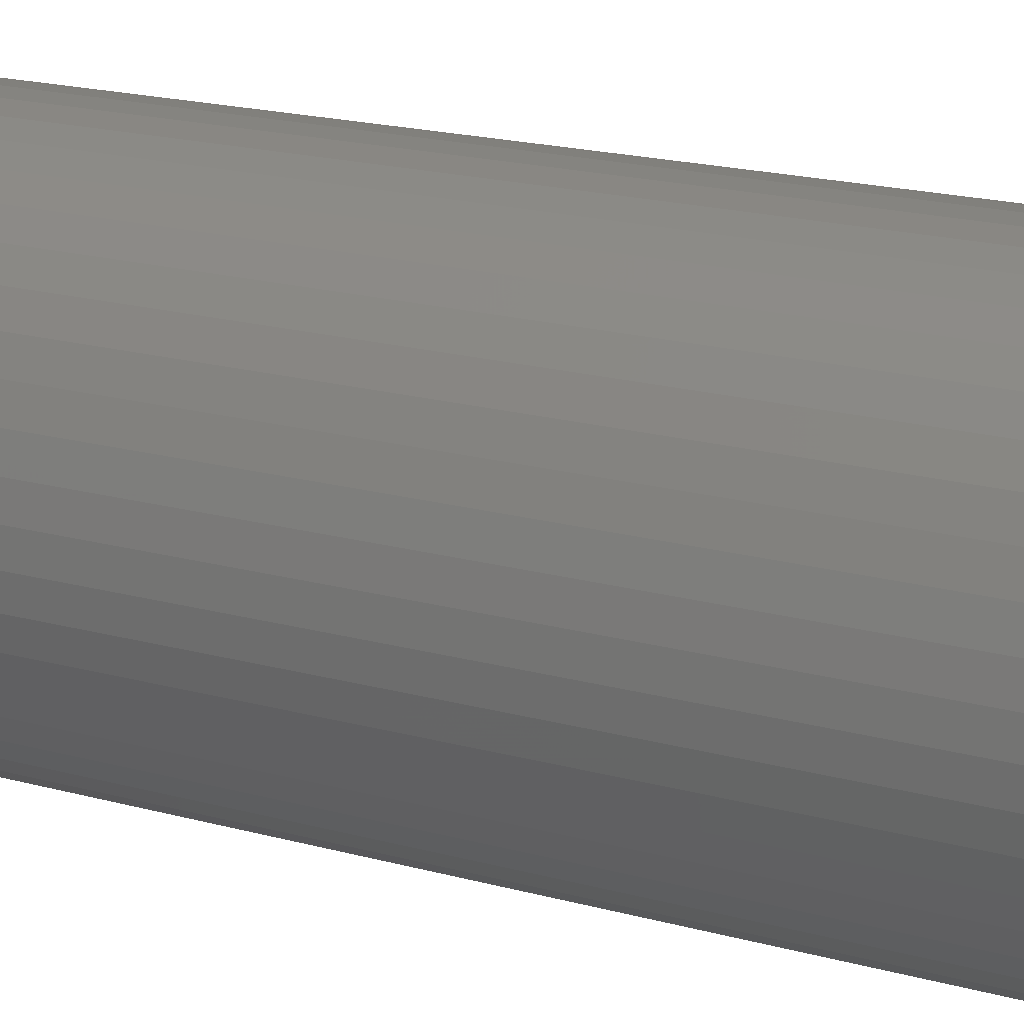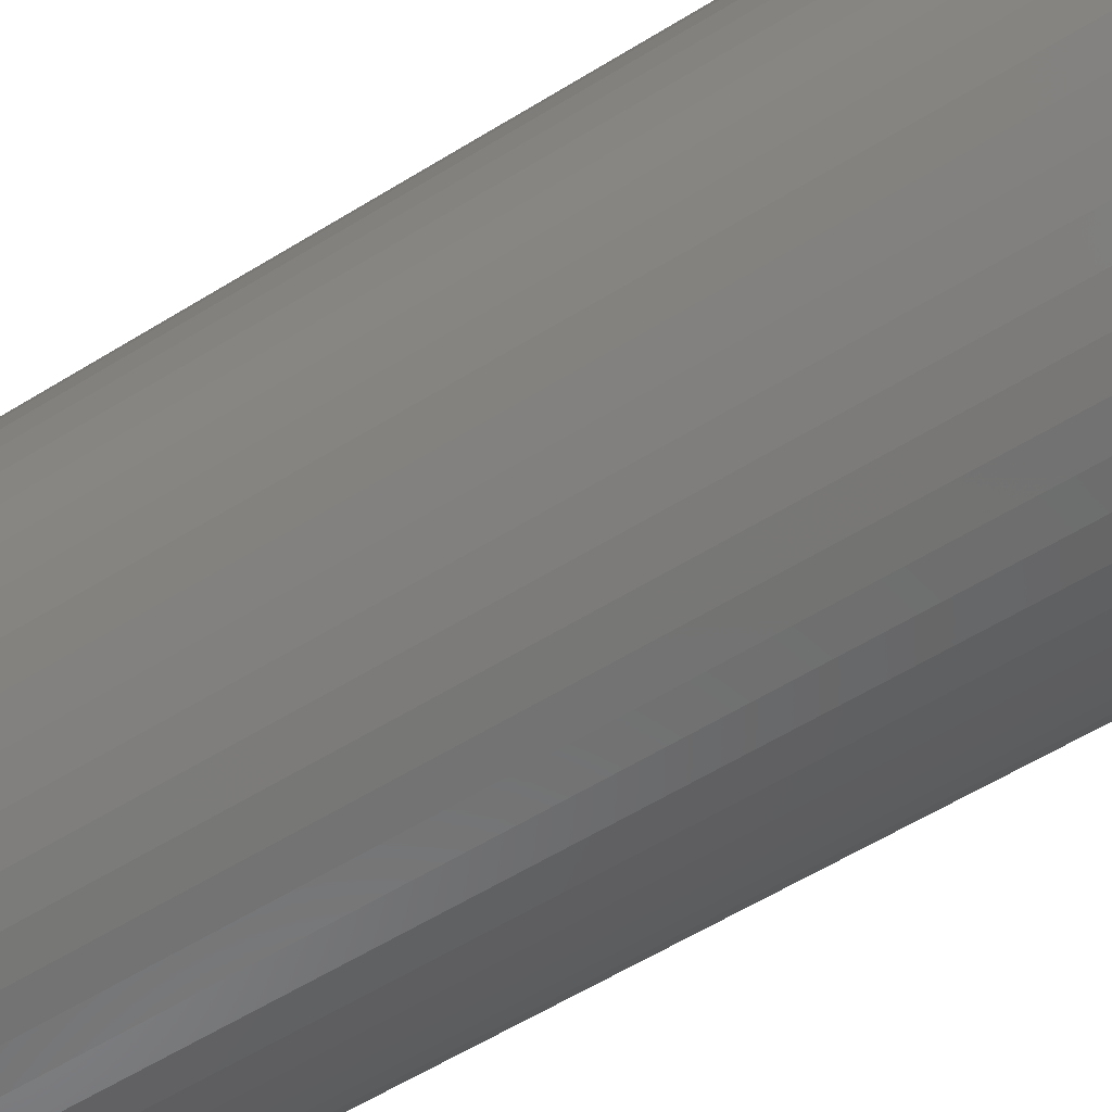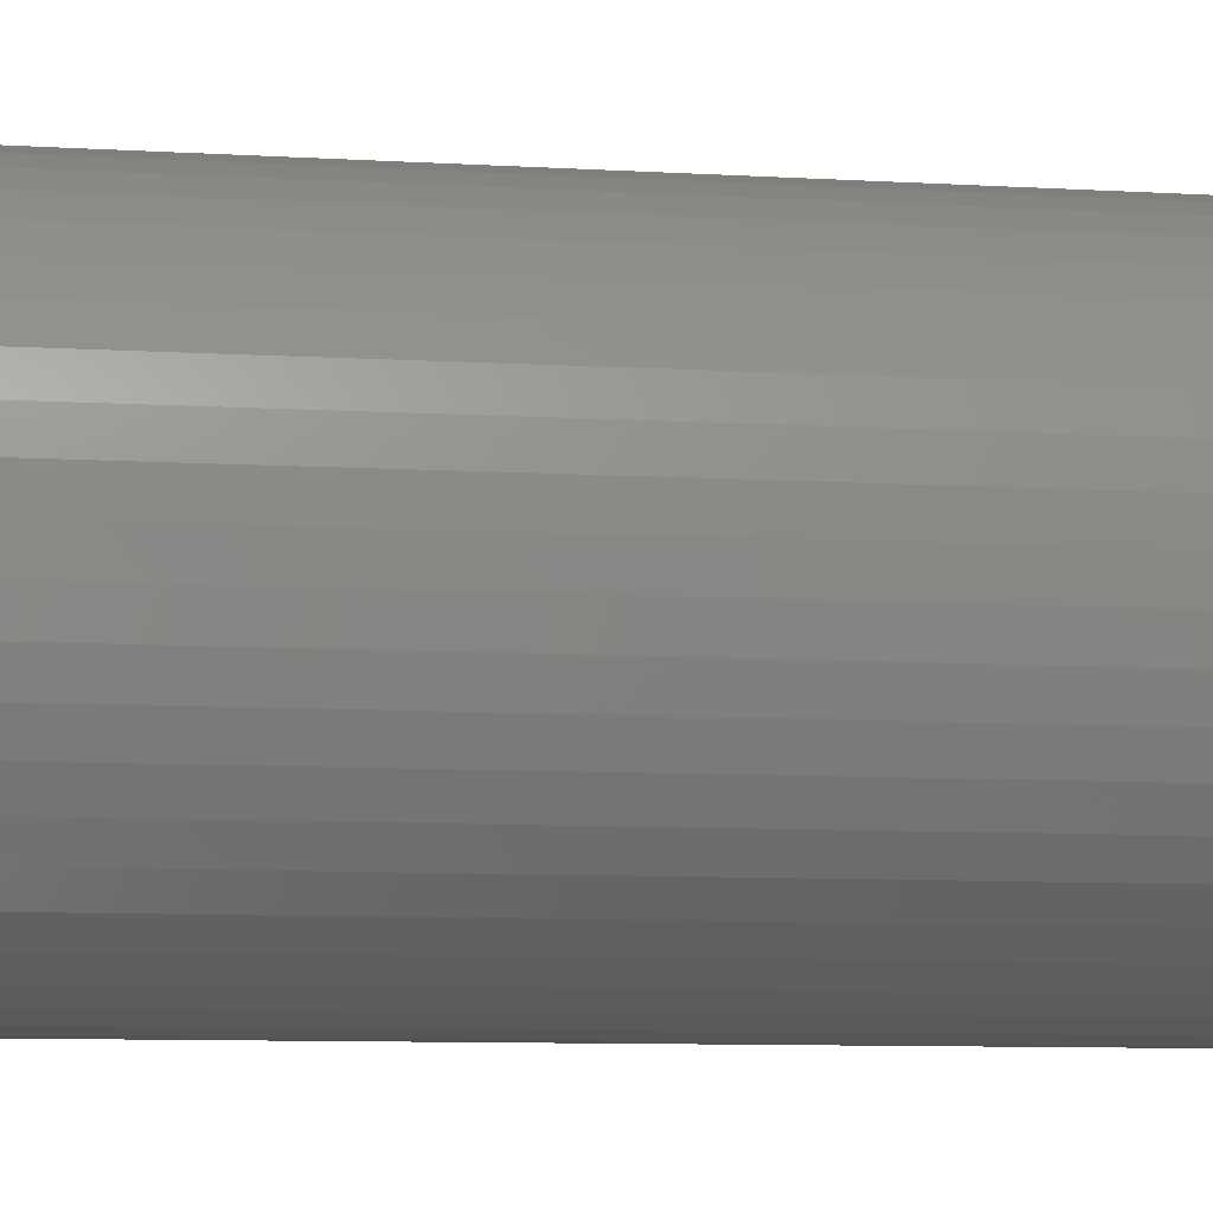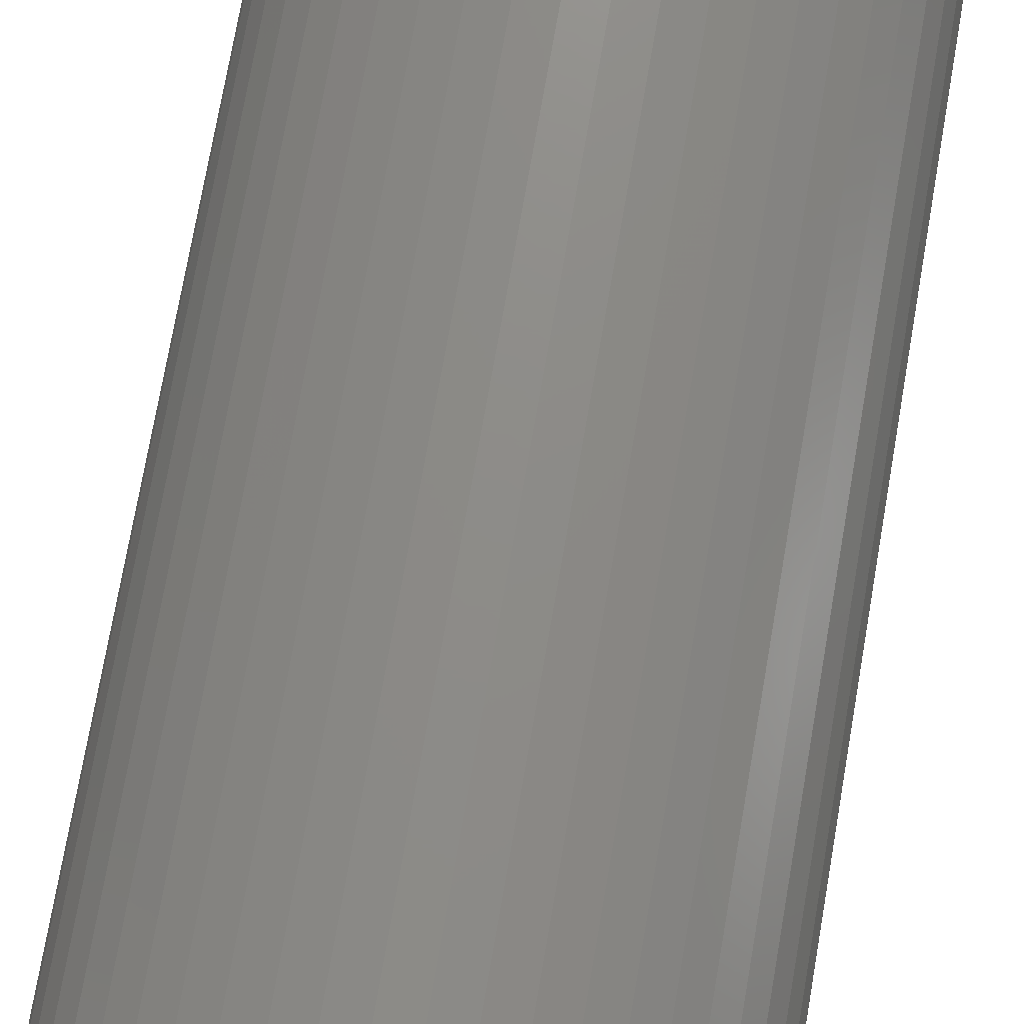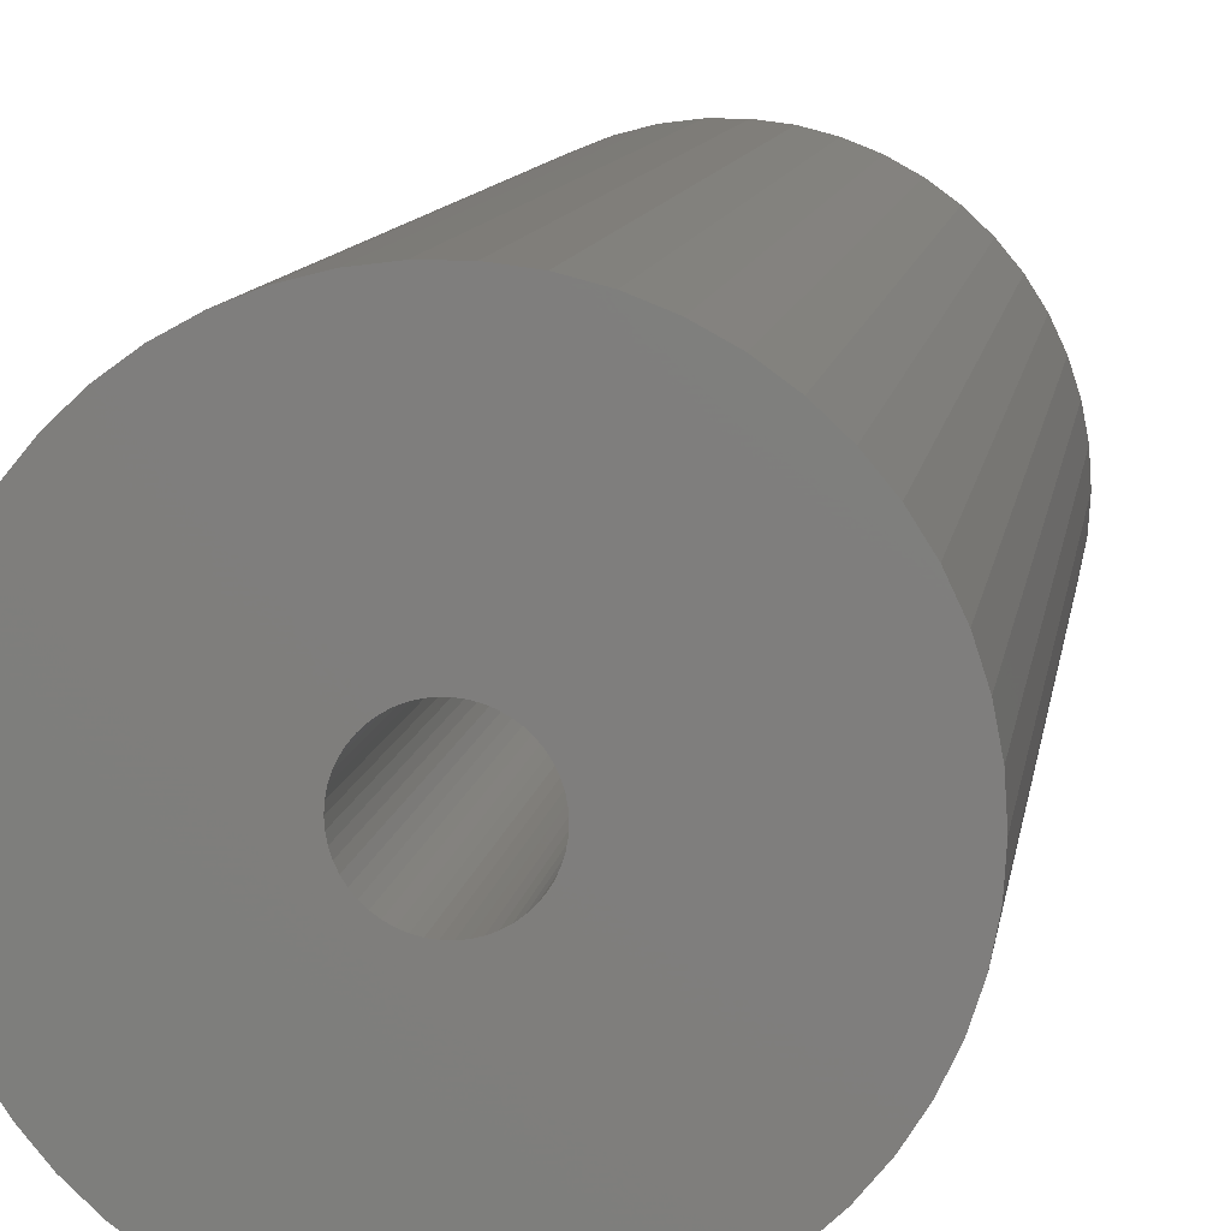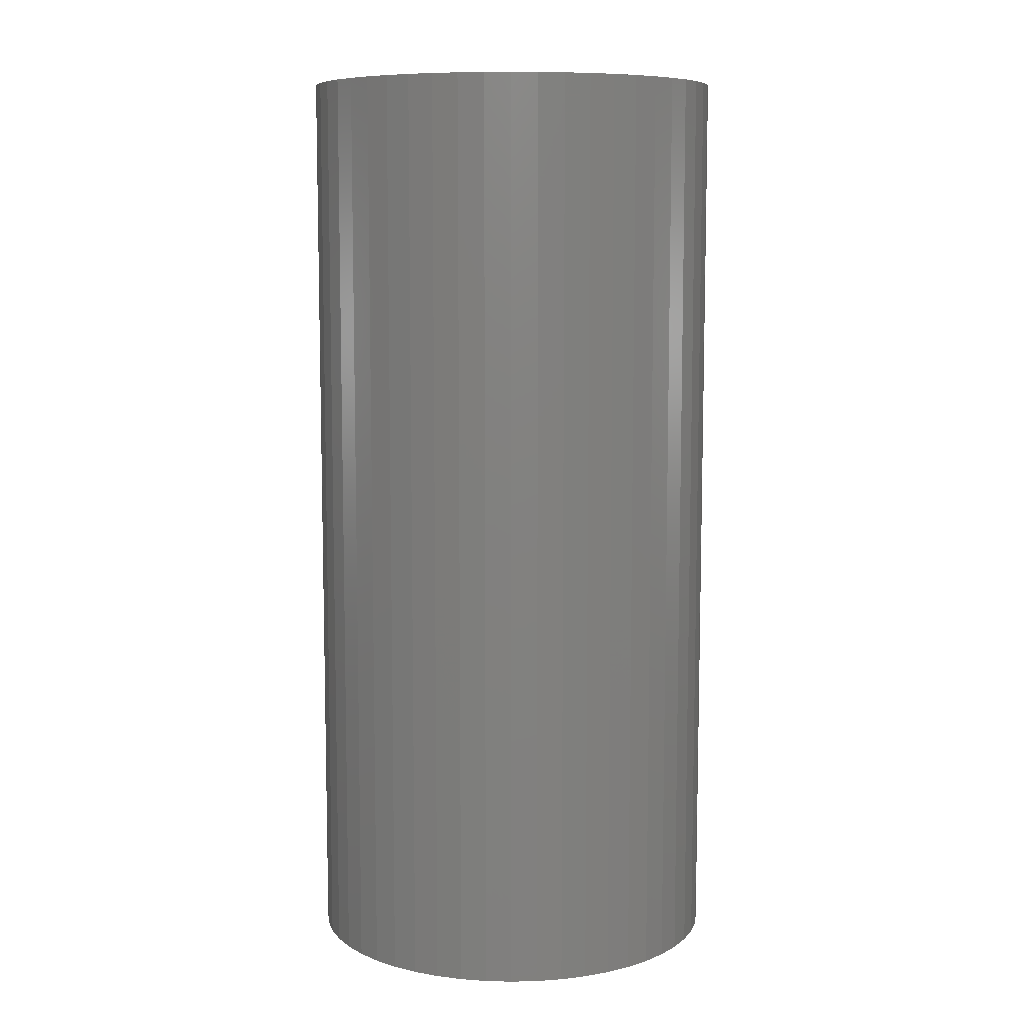
<metadata>
{"format":"stl","ext":"stl","renderer":"f3d","projection":"perspective","resolution":1024,"background":"white","views":[{"elev":19.9,"azim":116.6,"up":"+Y"},{"elev":-59.3,"azim":122.4,"up":"+Y"},{"elev":-8.5,"azim":-99.5,"up":"+Y"},{"elev":74.7,"azim":9.9,"up":"+Y"},{"elev":9.6,"azim":-172.1,"up":"+Y"},{"elev":8.5,"azim":-118.6,"up":"+Z"}]}
</metadata>
<code>
# stl→obj: 200 verts, 400 faces
v 22.5 0 49.5
v 22.32 2.82 -49.5
v 22.32 2.82 49.5
v 22.5 0 -49.5
v -22.5 0 -49.5
v -22.32 2.82 49.5
v -22.32 2.82 -49.5
v -22.5 0 49.5
v 1.413 22.46 -49.5
v -1.413 22.46 49.5
v 1.413 22.46 49.5
v -1.413 22.46 -49.5
v -1.413 -22.46 -49.5
v 1.413 -22.46 49.5
v -1.413 -22.46 49.5
v 1.413 -22.46 -49.5
v 16.4 15.4 -49.5
v 14.34 17.34 49.5
v 16.4 15.4 49.5
v 14.34 17.34 -49.5
v -14.34 17.34 -49.5
v -16.4 15.4 49.5
v -14.34 17.34 49.5
v -16.4 15.4 -49.5
v -6.953 21.4 -49.5
v -9.58 20.36 49.5
v -6.953 21.4 49.5
v -9.58 20.36 -49.5
v 20.92 8.283 49.5
v 19.72 10.84 -49.5
v 19.72 10.84 49.5
v 20.92 8.283 -49.5
v 9.58 20.36 -49.5
v 6.953 21.4 49.5
v 9.58 20.36 49.5
v 6.953 21.4 -49.5
v 12.06 19 -49.5
v 12.06 19 49.5
v -20.92 8.283 -49.5
v -19.72 10.84 49.5
v -19.72 10.84 -49.5
v -20.92 8.283 49.5
v 5 0 49.5
v 4.961 0.6267 49.5
v 21.79 5.596 49.5
v 22.32 -2.82 49.5
v 4.843 1.243 49.5
v 4.961 -0.6267 49.5
v 4.649 1.841 49.5
v 21.79 -5.596 49.5
v 4.382 2.409 49.5
v 18.2 13.23 49.5
v 4.843 -1.243 49.5
v 4.045 2.939 49.5
v 20.92 -8.283 49.5
v 3.645 3.423 49.5
v 4.649 -1.841 49.5
v 3.187 3.853 49.5
v 19.72 -10.84 49.5
v 2.679 4.222 49.5
v 4.382 -2.409 49.5
v 2.129 4.524 49.5
v 18.2 -13.23 49.5
v 4.045 -2.939 49.5
v 1.545 4.755 49.5
v 4.216 22.1 49.5
v 0.9369 4.911 49.5
v 0.314 4.99 49.5
v -0.314 4.99 49.5
v -0.9369 4.911 49.5
v -4.216 22.1 49.5
v -1.545 4.755 49.5
v -2.129 4.524 49.5
v -2.679 4.222 49.5
v -12.06 19 49.5
v -3.187 3.853 49.5
v -3.645 3.423 49.5
v -4.045 2.939 49.5
v -18.2 13.23 49.5
v 16.4 -15.4 49.5
v 3.645 -3.423 49.5
v 14.34 -17.34 49.5
v 3.187 -3.853 49.5
v 12.06 -19 49.5
v 2.679 -4.222 49.5
v 9.58 -20.36 49.5
v 2.129 -4.524 49.5
v 6.953 -21.4 49.5
v 1.545 -4.755 49.5
v 4.216 -22.1 49.5
v 0.9369 -4.911 49.5
v 0.314 -4.99 49.5
v -0.314 -4.99 49.5
v -0.9369 -4.911 49.5
v -4.216 -22.1 49.5
v -1.545 -4.755 49.5
v -6.953 -21.4 49.5
v -2.129 -4.524 49.5
v -9.58 -20.36 49.5
v -2.679 -4.222 49.5
v -12.06 -19 49.5
v -3.187 -3.853 49.5
v -14.34 -17.34 49.5
v -3.645 -3.423 49.5
v -16.4 -15.4 49.5
v -4.045 -2.939 49.5
v -18.2 -13.23 49.5
v -4.382 -2.409 49.5
v -19.72 -10.84 49.5
v -4.649 -1.841 49.5
v -20.92 -8.283 49.5
v -4.843 -1.243 49.5
v -21.79 -5.596 49.5
v -4.961 -0.6267 49.5
v -22.32 -2.82 49.5
v -5 0 49.5
v -4.382 2.409 49.5
v -4.649 1.841 49.5
v -4.843 1.243 49.5
v -21.79 5.596 49.5
v -4.961 0.6267 49.5
v -4.216 22.1 -49.5
v -20.92 -8.283 -49.5
v -21.79 -5.596 -49.5
v 6.953 -21.4 -49.5
v 9.58 -20.36 -49.5
v 21.79 5.596 -49.5
v 18.2 13.23 -49.5
v 4.216 22.1 -49.5
v -18.2 13.23 -49.5
v -21.79 5.596 -49.5
v -12.06 19 -49.5
v 22.32 -2.82 -49.5
v 12.06 -19 -49.5
v 14.34 -17.34 -49.5
v 16.4 -15.4 -49.5
v 20.92 -8.283 -49.5
v 19.72 -10.84 -49.5
v 21.79 -5.596 -49.5
v 18.2 -13.23 -49.5
v -16.4 -15.4 -49.5
v -14.34 -17.34 -49.5
v -18.2 -13.23 -49.5
v -19.72 -10.84 -49.5
v 5 0 -49.5
v 4.961 -0.6267 -49.5
v 4.843 -1.243 -49.5
v 4.961 0.6267 -49.5
v 4.649 -1.841 -49.5
v 4.382 -2.409 -49.5
v 4.843 1.243 -49.5
v 4.045 -2.939 -49.5
v 3.645 -3.423 -49.5
v 4.649 1.841 -49.5
v 3.187 -3.853 -49.5
v 2.679 -4.222 -49.5
v 4.382 2.409 -49.5
v 2.129 -4.524 -49.5
v 4.045 2.939 -49.5
v 1.545 -4.755 -49.5
v 4.216 -22.1 -49.5
v 0.9369 -4.911 -49.5
v 0.314 -4.99 -49.5
v -0.314 -4.99 -49.5
v -0.9369 -4.911 -49.5
v -4.216 -22.1 -49.5
v -1.545 -4.755 -49.5
v -6.953 -21.4 -49.5
v -2.129 -4.524 -49.5
v -9.58 -20.36 -49.5
v -2.679 -4.222 -49.5
v -12.06 -19 -49.5
v -3.187 -3.853 -49.5
v -3.645 -3.423 -49.5
v -4.045 -2.939 -49.5
v 3.645 3.423 -49.5
v 3.187 3.853 -49.5
v 2.679 4.222 -49.5
v 2.129 4.524 -49.5
v 1.545 4.755 -49.5
v 0.9369 4.911 -49.5
v 0.314 4.99 -49.5
v -0.314 4.99 -49.5
v -0.9369 4.911 -49.5
v -1.545 4.755 -49.5
v -2.129 4.524 -49.5
v -2.679 4.222 -49.5
v -3.187 3.853 -49.5
v -3.645 3.423 -49.5
v -4.045 2.939 -49.5
v -4.382 2.409 -49.5
v -4.649 1.841 -49.5
v -4.843 1.243 -49.5
v -4.961 0.6267 -49.5
v -5 0 -49.5
v -4.382 -2.409 -49.5
v -4.649 -1.841 -49.5
v -4.843 -1.243 -49.5
v -4.961 -0.6267 -49.5
v -22.32 -2.82 -49.5
f 1 2 3
f 2 1 4
f 5 6 7
f 6 5 8
f 9 10 11
f 10 9 12
f 13 14 15
f 14 13 16
f 17 18 19
f 18 17 20
f 21 22 23
f 22 21 24
f 25 26 27
f 26 25 28
f 29 30 31
f 30 29 32
f 33 34 35
f 34 33 36
f 37 35 38
f 35 37 33
f 39 40 41
f 40 39 42
f 43 1 3
f 44 3 45
f 1 43 46
f 47 45 29
f 48 46 43
f 49 29 31
f 46 48 50
f 51 31 52
f 53 50 48
f 54 52 19
f 50 53 55
f 56 19 18
f 57 55 53
f 58 18 38
f 55 57 59
f 60 38 35
f 61 59 57
f 62 35 34
f 59 61 63
f 64 63 61
f 3 44 43
f 45 47 44
f 29 49 47
f 31 51 49
f 65 34 66
f 52 54 51
f 19 56 54
f 18 58 56
f 38 60 58
f 35 62 60
f 34 65 62
f 67 66 11
f 66 67 65
f 11 68 67
f 11 69 68
f 10 69 11
f 69 10 70
f 71 70 10
f 70 71 72
f 27 72 71
f 72 27 73
f 26 73 27
f 73 26 74
f 75 74 26
f 74 75 76
f 23 76 75
f 76 23 77
f 22 77 23
f 77 22 78
f 79 78 22
f 63 64 80
f 81 80 64
f 80 81 82
f 83 82 81
f 82 83 84
f 85 84 83
f 84 85 86
f 87 86 85
f 86 87 88
f 89 88 87
f 88 89 90
f 91 90 89
f 90 91 14
f 92 14 91
f 93 14 92
f 15 93 94
f 93 15 14
f 95 94 96
f 97 96 98
f 99 98 100
f 101 100 102
f 103 102 104
f 105 104 106
f 94 95 15
f 107 106 108
f 109 108 110
f 111 110 112
f 113 112 114
f 115 114 116
f 78 79 117
f 96 97 95
f 40 117 79
f 98 99 97
f 117 40 118
f 100 101 99
f 42 118 40
f 102 103 101
f 118 42 119
f 104 105 103
f 120 119 42
f 106 107 105
f 119 120 121
f 108 109 107
f 6 121 120
f 110 111 109
f 121 6 116
f 112 113 111
f 8 116 6
f 114 115 113
f 116 8 115
f 122 27 71
f 27 122 25
f 123 113 124
f 113 123 111
f 125 86 88
f 86 125 126
f 45 32 29
f 32 45 127
f 3 127 45
f 127 3 2
f 52 17 19
f 17 52 128
f 31 128 52
f 128 31 30
f 36 66 34
f 66 36 129
f 129 11 66
f 11 129 9
f 20 38 18
f 38 20 37
f 41 79 130
f 79 41 40
f 130 22 24
f 22 130 79
f 131 42 39
f 42 131 120
f 7 120 131
f 120 7 6
f 28 75 26
f 75 28 132
f 132 23 75
f 23 132 21
f 12 71 10
f 71 12 122
f 46 4 1
f 4 46 133
f 126 84 86
f 84 126 134
f 135 80 82
f 80 135 136
f 59 137 55
f 137 59 138
f 55 139 50
f 139 55 137
f 80 140 63
f 140 80 136
f 141 103 105
f 103 141 142
f 143 109 144
f 109 143 107
f 145 4 133
f 146 133 139
f 4 145 2
f 147 139 137
f 148 2 145
f 149 137 138
f 2 148 127
f 150 138 140
f 151 127 148
f 152 140 136
f 127 151 32
f 153 136 135
f 154 32 151
f 155 135 134
f 32 154 30
f 156 134 126
f 157 30 154
f 158 126 125
f 30 157 128
f 159 128 157
f 133 146 145
f 139 147 146
f 137 149 147
f 138 150 149
f 160 125 161
f 140 152 150
f 136 153 152
f 135 155 153
f 134 156 155
f 126 158 156
f 125 160 158
f 162 161 16
f 161 162 160
f 16 163 162
f 16 164 163
f 13 164 16
f 164 13 165
f 166 165 13
f 165 166 167
f 168 167 166
f 167 168 169
f 170 169 168
f 169 170 171
f 172 171 170
f 171 172 173
f 142 173 172
f 173 142 174
f 141 174 142
f 174 141 175
f 143 175 141
f 128 159 17
f 176 17 159
f 17 176 20
f 177 20 176
f 20 177 37
f 178 37 177
f 37 178 33
f 179 33 178
f 33 179 36
f 180 36 179
f 36 180 129
f 181 129 180
f 129 181 9
f 182 9 181
f 183 9 182
f 12 183 184
f 183 12 9
f 122 184 185
f 25 185 186
f 28 186 187
f 132 187 188
f 21 188 189
f 24 189 190
f 184 122 12
f 130 190 191
f 41 191 192
f 39 192 193
f 131 193 194
f 7 194 195
f 175 143 196
f 185 25 122
f 144 196 143
f 186 28 25
f 196 144 197
f 187 132 28
f 123 197 144
f 188 21 132
f 197 123 198
f 189 24 21
f 124 198 123
f 190 130 24
f 198 124 199
f 191 41 130
f 200 199 124
f 192 39 41
f 199 200 195
f 193 131 39
f 5 195 200
f 194 7 131
f 195 5 7
f 161 88 90
f 88 161 125
f 16 90 14
f 90 16 161
f 50 133 46
f 133 50 139
f 134 82 84
f 82 134 135
f 63 138 59
f 138 63 140
f 170 97 99
f 97 170 168
f 168 95 97
f 95 168 166
f 141 107 143
f 107 141 105
f 144 111 123
f 111 144 109
f 124 115 200
f 115 124 113
f 200 8 5
f 8 200 115
f 166 15 95
f 15 166 13
f 172 99 101
f 99 172 170
f 142 101 103
f 101 142 172
f 119 192 118
f 192 119 193
f 157 54 159
f 54 157 51
f 181 65 67
f 65 181 180
f 180 62 65
f 62 180 179
f 186 72 73
f 72 186 185
f 118 191 117
f 191 118 192
f 147 48 146
f 48 147 53
f 177 56 58
f 56 177 176
f 179 60 62
f 60 179 178
f 78 189 77
f 189 78 190
f 185 70 72
f 70 185 184
f 189 76 77
f 76 189 188
f 145 44 148
f 44 145 43
f 173 104 102
f 104 173 174
f 108 197 110
f 197 108 196
f 156 87 85
f 87 156 158
f 159 56 176
f 56 159 54
f 183 68 69
f 68 183 182
f 178 58 60
f 58 178 177
f 116 194 121
f 194 116 195
f 117 190 78
f 190 117 191
f 184 69 70
f 69 184 183
f 188 74 76
f 74 188 187
f 187 73 74
f 73 187 186
f 146 43 145
f 43 146 48
f 153 64 152
f 64 153 81
f 104 175 106
f 175 104 174
f 162 92 91
f 92 162 163
f 154 51 157
f 51 154 49
f 151 49 154
f 49 151 47
f 148 47 151
f 47 148 44
f 182 67 68
f 67 182 181
f 121 193 119
f 193 121 194
f 150 57 149
f 57 150 61
f 149 53 147
f 53 149 57
f 152 61 150
f 61 152 64
f 169 100 98
f 100 169 171
f 165 96 94
f 96 165 167
f 164 94 93
f 94 164 165
f 114 195 116
f 195 114 199
f 110 198 112
f 198 110 197
f 158 89 87
f 89 158 160
f 160 91 89
f 91 160 162
f 153 83 81
f 83 153 155
f 163 93 92
f 93 163 164
f 171 102 100
f 102 171 173
f 112 199 114
f 199 112 198
f 106 196 108
f 196 106 175
f 155 85 83
f 85 155 156
f 167 98 96
f 98 167 169

</code>
